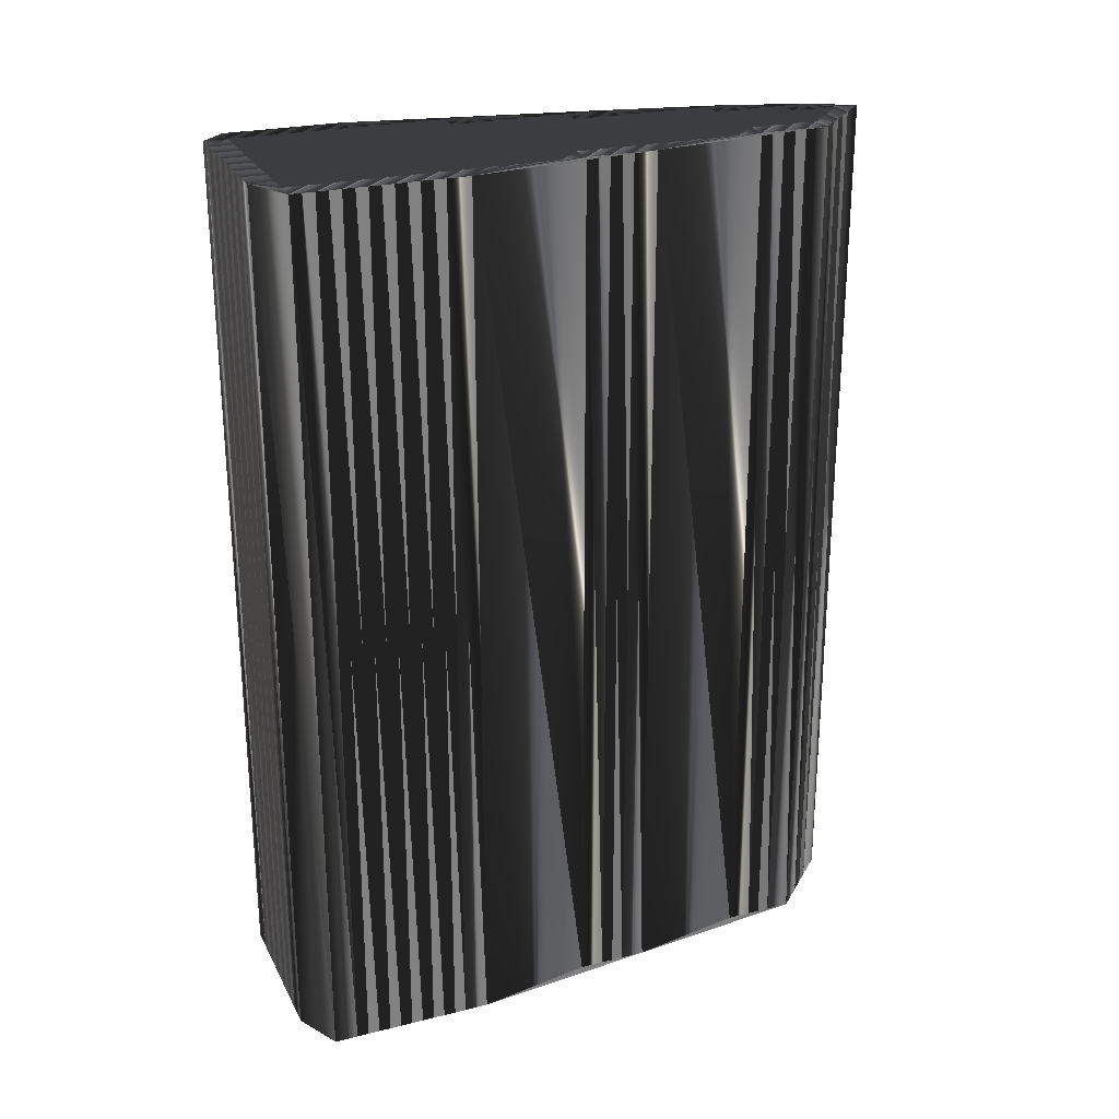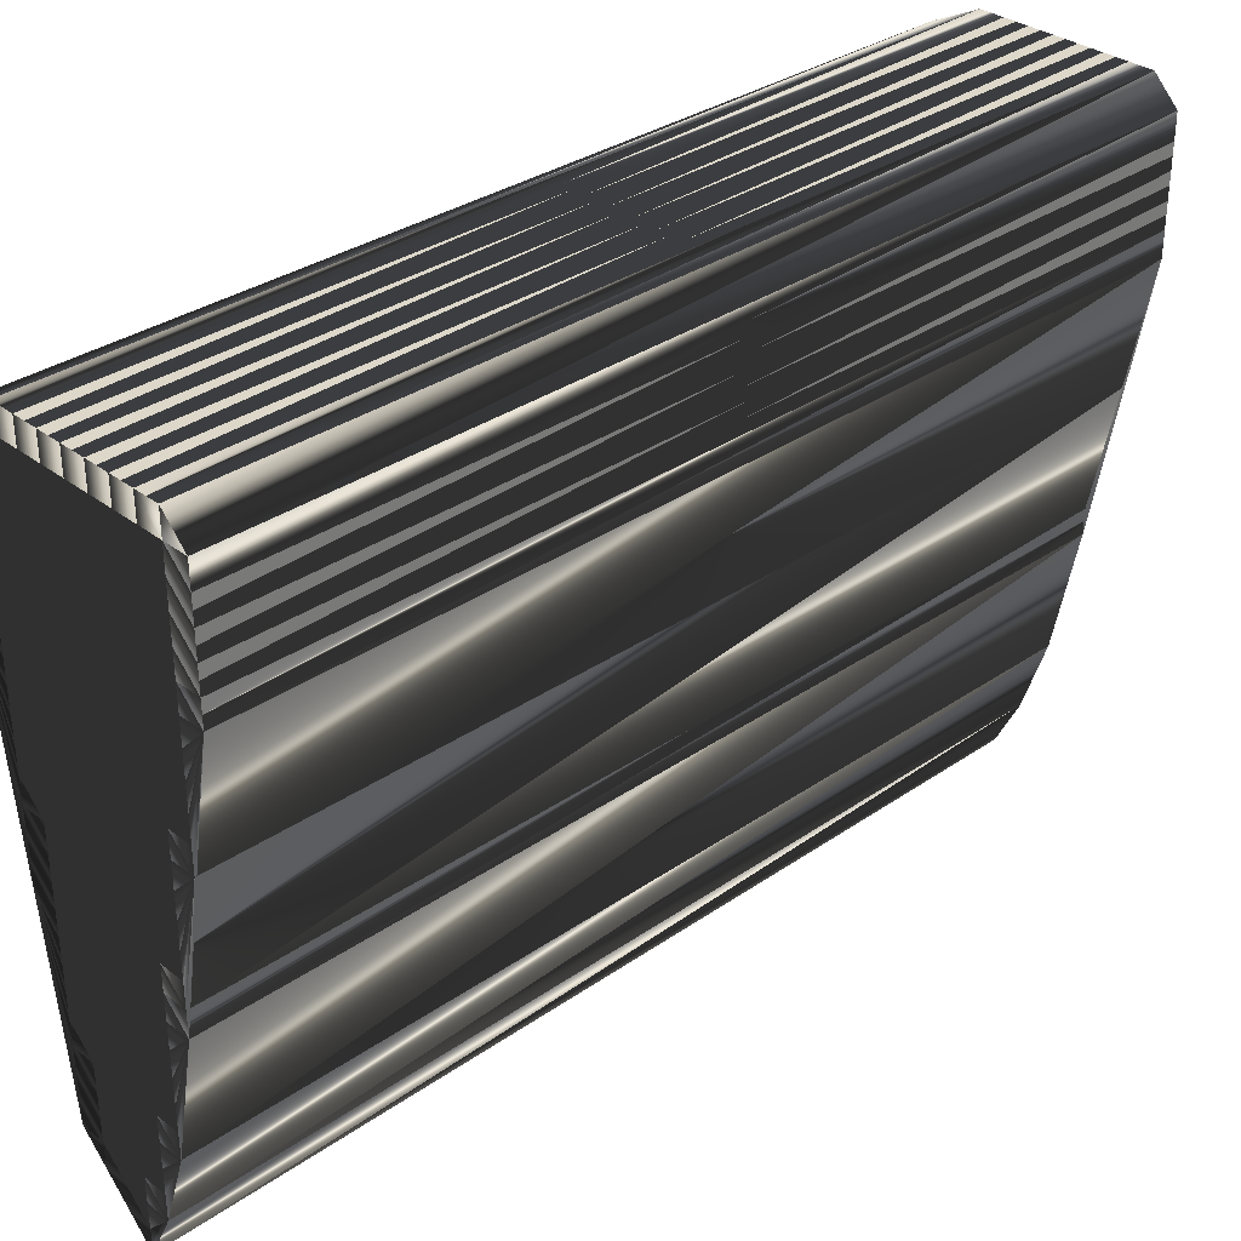
<metadata>
{"format":"obj","ext":"obj","renderer":"f3d","projection":"perspective","resolution":1024,"background":"white","views":[{"elev":24.9,"azim":-112.0,"up":"+Z"},{"elev":32.9,"azim":46.3,"up":"+Y"}]}
</metadata>
<code>
v 167.9 507.4 0
v 167.9 508.2 0
v 167.9 509 0
v 167.9 509.8 0
v 167.9 510.6 0
v 167.9 511.4 0
v 167.9 512.2 0
v 167.9 513 0
v 168.7 501 0
v 168.7 501.8 0
v 168.7 502.6 0
v 168.7 503.4 0
v 168.7 504.2 0
v 168.7 505 0
v 168.7 505.8 0
v 168.7 506.6 0
v 168.7 507.4 0
v 168.7 508.2 0
v 168.7 509 0
v 168.7 509.8 0
v 168.7 510.6 0
v 168.7 511.4 0
v 168.7 512.2 0
v 168.7 513 0
v 169.5 494.6 0
v 169.5 495.4 0
v 169.5 496.2 0
v 169.5 497 0
v 169.5 497.8 0
v 169.5 498.6 0
v 169.5 499.4 0
v 169.5 500.2 0
v 169.5 501 0
v 169.5 501.8 0
v 169.5 502.6 0
v 169.5 503.4 0
v 169.5 504.2 0
v 169.5 505 0
v 169.5 505.8 0
v 169.5 506.6 0
v 169.5 507.4 0
v 169.5 508.2 0
v 169.5 509 0
v 169.5 509.8 0
v 169.5 510.6 0
v 169.5 511.4 0
v 169.5 512.2 0
v 169.5 513 0
v 169.5 513.8 0
v 170.3 493.8 0
v 170.3 494.6 0
v 170.3 495.4 0
v 170.3 496.2 0
v 170.3 497 0
v 170.3 497.8 0
v 170.3 498.6 0
v 170.3 499.4 0
v 170.3 500.2 0
v 170.3 501 0
v 170.3 501.8 0
v 170.3 502.6 0
v 170.3 503.4 0
v 170.3 504.2 0
v 170.3 505 0
v 170.3 505.8 0
v 170.3 506.6 0
v 170.3 507.4 0
v 170.3 508.2 0
v 170.3 509 0
v 170.3 509.8 0
v 170.3 510.6 0
v 170.3 511.4 0
v 170.3 512.2 0
v 170.3 513 0
v 170.3 513.8 0
v 171.1 493 0
v 171.1 493.8 0
v 171.1 494.6 0
v 171.1 495.4 0
v 171.1 496.2 0
v 171.1 497 0
v 171.1 497.8 0
v 171.1 498.6 0
v 171.1 499.4 0
v 171.1 500.2 0
v 171.1 501 0
v 171.1 501.8 0
v 171.1 502.6 0
v 171.1 503.4 0
v 171.1 504.2 0
v 171.1 505 0
v 171.1 505.8 0
v 171.1 506.6 0
v 171.1 507.4 0
v 171.1 508.2 0
v 171.1 509 0
v 171.1 509.8 0
v 171.1 510.6 0
v 171.1 511.4 0
v 171.1 512.2 0
v 171.1 513 0
v 171.1 513.8 0
v 171.9 492.2 0
v 171.9 493 0
v 171.9 493.8 0
v 171.9 494.6 0
v 171.9 495.4 0
v 171.9 496.2 0
v 171.9 497 0
v 171.9 497.8 0
v 171.9 498.6 0
v 171.9 499.4 0
v 171.9 500.2 0
v 171.9 501 0
v 171.9 501.8 0
v 171.9 502.6 0
v 171.9 503.4 0
v 171.9 504.2 0
v 171.9 505 0
v 171.9 505.8 0
v 171.9 506.6 0
v 171.9 507.4 0
v 171.9 508.2 0
v 171.9 509 0
v 171.9 509.8 0
v 171.9 510.6 0
v 171.9 511.4 0
v 171.9 512.2 0
v 171.9 513 0
v 171.9 513.8 0
v 172.7 493.8 0
v 172.7 494.6 0
v 172.7 495.4 0
v 172.7 496.2 0
v 172.7 497 0
v 172.7 497.8 0
v 172.7 498.6 0
v 172.7 499.4 0
v 172.7 500.2 0
v 172.7 501 0
v 172.7 501.8 0
v 172.7 502.6 0
v 172.7 503.4 0
v 172.7 504.2 0
v 172.7 505 0
v 172.7 505.8 0
v 172.7 506.6 0
v 172.7 507.4 0
v 172.7 508.2 0
v 172.7 509 0
v 172.7 509.8 0
v 172.7 510.6 0
v 172.7 511.4 0
v 172.7 512.2 0
v 172.7 513 0
v 172.7 513.8 0
v 173.5 496.2 0
v 173.5 497 0
v 173.5 497.8 0
v 173.5 498.6 0
v 173.5 499.4 0
v 173.5 500.2 0
v 173.5 501 0
v 173.5 501.8 0
v 173.5 502.6 0
v 173.5 503.4 0
v 173.5 504.2 0
v 173.5 505 0
v 173.5 505.8 0
v 173.5 506.6 0
v 173.5 507.4 0
v 173.5 508.2 0
v 173.5 509 0
v 173.5 509.8 0
v 173.5 510.6 0
v 173.5 511.4 0
v 173.5 512.2 0
v 173.5 513 0
v 173.5 513.8 0
v 174.3 500.2 0
v 174.3 501 0
v 174.3 501.8 0
v 174.3 502.6 0
v 174.3 503.4 0
v 174.3 504.2 0
v 174.3 505 0
v 174.3 505.8 0
v 174.3 506.6 0
v 174.3 507.4 0
v 174.3 508.2 0
v 174.3 509 0
v 174.3 509.8 0
v 174.3 510.6 0
v 174.3 511.4 0
v 174.3 512.2 0
v 174.3 513 0
v 174.3 513.8 0
v 175.1 505 0
v 175.1 505.8 0
v 175.1 506.6 0
v 175.1 507.4 0
v 175.1 508.2 0
v 175.1 509 0
v 175.1 509.8 0
v 175.1 510.6 0
v 175.1 511.4 0
v 175.1 512.2 0
v 175.1 513 0
v 175.1 513.8 0
v 175.9 509 0
v 175.9 509.8 0
v 175.9 510.6 0
v 175.9 511.4 0
v 175.9 512.2 0
v 175.9 513 0
v 167.9 507.4 30
v 167.9 508.2 30
v 167.9 509 30
v 167.9 509.8 30
v 167.9 510.6 30
v 167.9 511.4 30
v 167.9 512.2 30
v 167.9 513 30
v 168.7 501 30
v 168.7 501.8 30
v 168.7 502.6 30
v 168.7 503.4 30
v 168.7 504.2 30
v 168.7 505 30
v 168.7 505.8 30
v 168.7 506.6 30
v 168.7 507.4 30
v 168.7 508.2 30
v 168.7 509 30
v 168.7 509.8 30
v 168.7 510.6 30
v 168.7 511.4 30
v 168.7 512.2 30
v 168.7 513 30
v 169.5 494.6 30
v 169.5 495.4 30
v 169.5 496.2 30
v 169.5 497 30
v 169.5 497.8 30
v 169.5 498.6 30
v 169.5 499.4 30
v 169.5 500.2 30
v 169.5 501 30
v 169.5 501.8 30
v 169.5 502.6 30
v 169.5 503.4 30
v 169.5 504.2 30
v 169.5 505 30
v 169.5 505.8 30
v 169.5 506.6 30
v 169.5 507.4 30
v 169.5 508.2 30
v 169.5 509 30
v 169.5 509.8 30
v 169.5 510.6 30
v 169.5 511.4 30
v 169.5 512.2 30
v 169.5 513 30
v 169.5 513.8 30
v 170.3 493.8 30
v 170.3 494.6 30
v 170.3 495.4 30
v 170.3 496.2 30
v 170.3 497 30
v 170.3 497.8 30
v 170.3 498.6 30
v 170.3 499.4 30
v 170.3 500.2 30
v 170.3 501 30
v 170.3 501.8 30
v 170.3 502.6 30
v 170.3 503.4 30
v 170.3 504.2 30
v 170.3 505 30
v 170.3 505.8 30
v 170.3 506.6 30
v 170.3 507.4 30
v 170.3 508.2 30
v 170.3 509 30
v 170.3 509.8 30
v 170.3 510.6 30
v 170.3 511.4 30
v 170.3 512.2 30
v 170.3 513 30
v 170.3 513.8 30
v 171.1 493 30
v 171.1 493.8 30
v 171.1 494.6 30
v 171.1 495.4 30
v 171.1 496.2 30
v 171.1 497 30
v 171.1 497.8 30
v 171.1 498.6 30
v 171.1 499.4 30
v 171.1 500.2 30
v 171.1 501 30
v 171.1 501.8 30
v 171.1 502.6 30
v 171.1 503.4 30
v 171.1 504.2 30
v 171.1 505 30
v 171.1 505.8 30
v 171.1 506.6 30
v 171.1 507.4 30
v 171.1 508.2 30
v 171.1 509 30
v 171.1 509.8 30
v 171.1 510.6 30
v 171.1 511.4 30
v 171.1 512.2 30
v 171.1 513 30
v 171.1 513.8 30
v 171.9 492.2 30
v 171.9 493 30
v 171.9 493.8 30
v 171.9 494.6 30
v 171.9 495.4 30
v 171.9 496.2 30
v 171.9 497 30
v 171.9 497.8 30
v 171.9 498.6 30
v 171.9 499.4 30
v 171.9 500.2 30
v 171.9 501 30
v 171.9 501.8 30
v 171.9 502.6 30
v 171.9 503.4 30
v 171.9 504.2 30
v 171.9 505 30
v 171.9 505.8 30
v 171.9 506.6 30
v 171.9 507.4 30
v 171.9 508.2 30
v 171.9 509 30
v 171.9 509.8 30
v 171.9 510.6 30
v 171.9 511.4 30
v 171.9 512.2 30
v 171.9 513 30
v 171.9 513.8 30
v 172.7 493.8 30
v 172.7 494.6 30
v 172.7 495.4 30
v 172.7 496.2 30
v 172.7 497 30
v 172.7 497.8 30
v 172.7 498.6 30
v 172.7 499.4 30
v 172.7 500.2 30
v 172.7 501 30
v 172.7 501.8 30
v 172.7 502.6 30
v 172.7 503.4 30
v 172.7 504.2 30
v 172.7 505 30
v 172.7 505.8 30
v 172.7 506.6 30
v 172.7 507.4 30
v 172.7 508.2 30
v 172.7 509 30
v 172.7 509.8 30
v 172.7 510.6 30
v 172.7 511.4 30
v 172.7 512.2 30
v 172.7 513 30
v 172.7 513.8 30
v 173.5 496.2 30
v 173.5 497 30
v 173.5 497.8 30
v 173.5 498.6 30
v 173.5 499.4 30
v 173.5 500.2 30
v 173.5 501 30
v 173.5 501.8 30
v 173.5 502.6 30
v 173.5 503.4 30
v 173.5 504.2 30
v 173.5 505 30
v 173.5 505.8 30
v 173.5 506.6 30
v 173.5 507.4 30
v 173.5 508.2 30
v 173.5 509 30
v 173.5 509.8 30
v 173.5 510.6 30
v 173.5 511.4 30
v 173.5 512.2 30
v 173.5 513 30
v 173.5 513.8 30
v 174.3 500.2 30
v 174.3 501 30
v 174.3 501.8 30
v 174.3 502.6 30
v 174.3 503.4 30
v 174.3 504.2 30
v 174.3 505 30
v 174.3 505.8 30
v 174.3 506.6 30
v 174.3 507.4 30
v 174.3 508.2 30
v 174.3 509 30
v 174.3 509.8 30
v 174.3 510.6 30
v 174.3 511.4 30
v 174.3 512.2 30
v 174.3 513 30
v 174.3 513.8 30
v 175.1 505 30
v 175.1 505.8 30
v 175.1 506.6 30
v 175.1 507.4 30
v 175.1 508.2 30
v 175.1 509 30
v 175.1 509.8 30
v 175.1 510.6 30
v 175.1 511.4 30
v 175.1 512.2 30
v 175.1 513 30
v 175.1 513.8 30
v 175.9 509 30
v 175.9 509.8 30
v 175.9 510.6 30
v 175.9 511.4 30
v 175.9 512.2 30
v 175.9 513 30
f 14 13 37
f 62 37 36
f 2 17 18
f 27 53 28
f 157 135 134
f 9 26 27
f 65 40 39
f 66 41 40
f 125 150 151
f 95 69 68
f 60 34 59
f 165 164 182
f 63 64 38
f 207 214 208
f 66 93 67
f 27 26 52
f 114 87 86
f 57 31 56
f 115 116 88
f 111 84 83
f 114 140 115
f 163 181 164
f 10 11 1
f 32 57 58
f 52 53 27
f 51 77 78
f 80 107 108
f 55 54 81
f 161 139 138
f 113 139 114
f 63 62 89
f 92 93 66
f 63 38 37
f 114 139 140
f 117 142 143
f 13 14 1
f 59 34 33
f 18 19 3
f 15 14 38
f 169 146 168
f 16 39 40
f 65 92 66
f 17 41 18
f 74 100 101
f 41 42 18
f 74 49 48
f 23 7 22
f 46 47 23
f 123 95 122
f 45 71 46
f 101 129 102
f 101 75 74
f 90 63 89
f 207 196 195
f 183 166 165
f 93 94 67
f 146 120 145
f 95 96 69
f 122 147 148
f 192 175 174
f 120 121 93
f 189 188 200
f 127 128 100
f 72 99 73
f 126 125 151
f 193 192 204
f 153 152 175
f 171 170 188
f 128 129 101
f 206 212 213
f 177 195 178
f 205 194 193
f 171 172 149
f 174 191 192
f 173 150 172
f 166 183 184
f 142 164 165
f 186 168 185
f 167 144 166
f 185 184 198
f 139 162 140
f 116 141 142
f 90 64 63
f 115 88 87
f 141 163 164
f 165 182 183
f 109 81 108
f 107 80 79
f 106 131 132
f 107 133 108
f 135 110 109
f 158 157 180
f 158 159 136
f 160 138 137
f 181 180 198
f 188 199 200
f 54 53 80
f 9 25 26
f 26 25 51
f 54 29 28
f 28 9 27
f 55 30 29
f 29 9 28
f 55 82 56
f 30 9 29
f 80 81 54
f 54 55 29
f 30 55 56
f 112 84 111
f 50 51 25
f 50 77 51
f 53 79 80
f 26 51 52
f 52 51 78
f 52 79 53
f 53 54 28
f 52 78 79
f 106 78 105
f 77 105 78
f 50 76 77
f 104 76 103
f 76 104 77
f 82 81 109
f 109 108 134
f 136 137 111
f 110 82 109
f 82 55 81
f 81 80 108
f 56 82 83
f 83 82 110
f 85 86 59
f 84 57 83
f 33 32 58
f 114 86 113
f 12 35 36
f 59 58 85
f 58 84 85
f 85 84 112
f 85 113 86
f 87 114 115
f 88 61 87
f 87 60 86
f 88 116 89
f 61 62 36
f 119 144 145
f 90 91 64
f 34 11 10
f 60 59 86
f 35 12 11
f 61 60 87
f 89 116 117
f 88 89 62
f 9 30 31
f 33 58 59
f 63 37 62
f 62 61 88
f 32 9 31
f 31 30 56
f 33 9 32
f 32 31 57
f 56 83 57
f 57 84 58
f 11 12 1
f 10 9 33
f 60 61 35
f 34 10 33
f 34 35 11
f 1 12 13
f 14 15 1
f 13 12 36
f 34 60 35
f 35 61 36
f 1 9 10
f 1 16 17
f 67 41 66
f 1 15 16
f 39 15 38
f 38 14 37
f 37 13 36
f 17 16 40
f 39 16 15
f 17 40 41
f 19 42 43
f 69 70 44
f 19 20 4
f 1 17 2
f 2 18 3
f 18 42 19
f 5 20 21
f 3 19 4
f 4 20 5
f 5 21 6
f 6 21 22
f 7 6 22
f 48 47 73
f 8 7 23
f 23 22 46
f 23 47 24
f 24 8 23
f 49 8 24
f 19 43 20
f 20 43 44
f 22 21 45
f 44 21 20
f 73 74 48
f 48 49 24
f 21 44 45
f 45 46 22
f 97 125 98
f 71 72 46
f 48 24 47
f 47 46 72
f 71 98 72
f 72 73 47
f 73 100 74
f 74 75 49
f 73 99 100
f 194 195 177
f 102 75 101
f 71 97 98
f 99 126 127
f 72 98 99
f 99 98 126
f 100 99 127
f 127 126 152
f 97 124 125
f 70 97 71
f 126 98 125
f 124 97 96
f 43 69 44
f 44 70 45
f 43 42 68
f 70 96 97
f 69 96 70
f 70 71 45
f 38 64 39
f 40 65 66
f 41 67 42
f 43 68 69
f 42 67 68
f 68 67 94
f 39 64 65
f 65 64 91
f 120 119 145
f 91 92 65
f 147 121 146
f 94 95 68
f 95 94 122
f 121 94 93
f 96 95 123
f 123 122 148
f 150 125 124
f 149 123 148
f 173 190 191
f 171 149 148
f 172 189 190
f 150 173 151
f 191 202 203
f 173 174 151
f 173 191 174
f 175 193 176
f 96 123 124
f 124 123 149
f 124 149 150
f 150 149 172
f 126 151 152
f 152 151 174
f 101 100 128
f 193 194 176
f 129 154 155
f 129 130 102
f 129 155 130
f 178 156 155
f 154 129 128
f 156 130 155
f 196 179 178
f 177 155 154
f 179 156 178
f 128 127 153
f 153 127 152
f 128 153 154
f 154 153 176
f 178 155 177
f 177 154 176
f 176 153 175
f 175 152 174
f 206 207 195
f 194 177 176
f 194 206 195
f 196 208 197
f 197 179 196
f 196 178 195
f 208 214 215
f 207 208 196
f 209 197 208
f 215 209 208
f 205 193 204
f 207 206 213
f 207 213 214
f 210 211 204
f 194 205 206
f 211 212 205
f 173 172 190
f 189 172 171
f 193 175 192
f 192 191 203
f 204 211 205
f 205 212 206
f 188 170 187
f 204 203 210
f 189 200 201
f 190 202 191
f 190 189 201
f 201 200 210
f 190 201 202
f 202 201 210
f 204 192 203
f 203 202 210
f 169 168 186
f 187 186 198
f 187 198 199
f 199 210 200
f 182 198 183
f 183 198 184
f 187 169 186
f 186 185 198
f 181 163 180
f 198 210 199
f 143 165 166
f 167 184 185
f 168 145 167
f 167 166 184
f 168 146 145
f 168 167 185
f 171 148 170
f 170 169 187
f 189 171 188
f 188 187 199
f 119 91 118
f 118 91 90
f 169 170 147
f 121 147 122
f 93 92 120
f 119 92 91
f 122 94 121
f 121 120 146
f 146 169 147
f 147 170 148
f 143 144 118
f 117 90 89
f 90 117 118
f 118 117 143
f 120 92 119
f 119 118 144
f 115 140 141
f 142 165 143
f 143 166 144
f 144 167 145
f 115 141 116
f 116 142 117
f 140 163 141
f 141 164 142
f 79 78 106
f 158 135 157
f 135 136 110
f 110 111 83
f 138 113 112
f 112 113 85
f 103 131 104
f 104 105 77
f 104 131 105
f 79 106 107
f 105 131 106
f 106 132 107
f 131 157 132
f 107 132 133
f 133 132 157
f 108 133 134
f 134 133 157
f 158 136 135
f 135 109 134
f 136 159 137
f 136 111 110
f 159 160 137
f 137 112 111
f 139 113 138
f 138 112 137
f 140 162 163
f 163 162 180
f 180 210 198
f 164 181 182
f 182 181 198
f 158 180 159
f 138 160 161
f 159 180 160
f 139 161 162
f 160 180 161
f 161 180 162
f 228 229 252
f 252 277 251
f 232 217 233
f 268 242 243
f 350 372 349
f 241 224 242
f 255 280 254
f 256 281 255
f 365 340 366
f 284 310 283
f 249 275 274
f 379 380 397
f 279 278 253
f 429 422 423
f 308 281 282
f 241 242 267
f 302 329 301
f 246 272 271
f 331 330 303
f 299 326 298
f 355 329 330
f 396 378 379
f 226 225 216
f 272 247 273
f 268 267 242
f 292 266 293
f 322 295 323
f 269 270 296
f 354 376 353
f 354 328 329
f 277 278 304
f 308 307 281
f 253 278 252
f 354 329 355
f 357 332 358
f 229 228 216
f 249 274 248
f 234 233 218
f 229 230 253
f 361 384 383
f 254 231 255
f 307 280 281
f 256 232 233
f 315 289 316
f 257 256 233
f 264 289 263
f 222 238 237
f 262 261 238
f 310 338 337
f 286 260 261
f 344 316 317
f 290 316 289
f 278 305 304
f 411 422 410
f 381 398 380
f 309 308 282
f 335 361 360
f 311 310 284
f 362 337 363
f 390 407 389
f 336 335 308
f 403 404 415
f 343 342 315
f 314 287 288
f 340 341 366
f 407 408 419
f 367 368 390
f 385 386 403
f 344 343 316
f 427 421 428
f 410 392 393
f 409 420 408
f 387 386 364
f 406 389 407
f 365 388 387
f 398 381 399
f 379 357 380
f 383 401 400
f 359 382 381
f 399 400 413
f 377 354 355
f 356 331 357
f 279 305 278
f 303 330 302
f 378 356 379
f 397 380 398
f 296 324 323
f 295 322 294
f 346 321 347
f 348 322 323
f 325 350 324
f 372 373 395
f 374 373 351
f 353 375 352
f 395 396 413
f 414 403 415
f 268 269 295
f 240 224 241
f 240 241 266
f 244 269 243
f 224 243 242
f 245 270 244
f 224 244 243
f 297 270 271
f 224 245 244
f 296 295 269
f 270 269 244
f 270 245 271
f 299 327 326
f 266 265 240
f 292 265 266
f 294 268 295
f 266 241 267
f 266 267 293
f 294 267 268
f 269 268 243
f 293 267 294
f 293 321 320
f 320 292 293
f 291 265 292
f 291 319 318
f 319 291 292
f 296 297 324
f 323 324 349
f 352 351 326
f 297 325 324
f 270 297 296
f 295 296 323
f 297 271 298
f 297 298 325
f 301 300 274
f 272 299 298
f 247 248 273
f 301 329 328
f 250 227 251
f 273 274 300
f 299 273 300
f 299 300 327
f 328 300 301
f 329 302 330
f 276 303 302
f 275 302 301
f 331 303 304
f 277 276 251
f 359 334 360
f 306 305 279
f 226 249 225
f 274 275 301
f 227 250 226
f 275 276 302
f 331 304 332
f 304 303 277
f 245 224 246
f 273 248 274
f 252 278 277
f 276 277 303
f 224 247 246
f 245 246 271
f 224 248 247
f 246 247 272
f 298 271 272
f 299 272 273
f 227 226 216
f 224 225 248
f 276 275 250
f 225 249 248
f 250 249 226
f 227 216 228
f 230 229 216
f 227 228 251
f 275 249 250
f 276 250 251
f 224 216 225
f 231 216 232
f 256 282 281
f 230 216 231
f 230 254 253
f 229 253 252
f 228 252 251
f 231 232 255
f 231 254 230
f 255 232 256
f 257 234 258
f 285 284 259
f 235 234 219
f 232 216 217
f 233 217 218
f 257 233 234
f 235 220 236
f 234 218 219
f 235 219 220
f 236 220 221
f 236 221 237
f 221 222 237
f 262 263 288
f 222 223 238
f 237 238 261
f 262 238 239
f 223 239 238
f 223 264 239
f 258 234 235
f 258 235 259
f 236 237 260
f 236 259 235
f 289 288 263
f 264 263 239
f 259 236 260
f 261 260 237
f 340 312 313
f 287 286 261
f 239 263 262
f 261 262 287
f 313 286 287
f 288 287 262
f 315 288 289
f 290 289 264
f 314 288 315
f 410 409 392
f 290 317 316
f 312 286 313
f 341 314 342
f 313 287 314
f 313 314 341
f 314 315 342
f 341 342 367
f 339 312 340
f 312 285 286
f 313 341 340
f 312 339 311
f 284 258 259
f 285 259 260
f 257 258 283
f 311 285 312
f 311 284 285
f 286 285 260
f 279 253 254
f 280 255 281
f 282 256 257
f 283 258 284
f 282 257 283
f 282 283 309
f 279 254 280
f 279 280 306
f 334 335 360
f 307 306 280
f 336 362 361
f 310 309 283
f 309 310 337
f 309 336 308
f 310 311 338
f 337 338 363
f 340 365 339
f 338 364 363
f 405 388 406
f 364 386 363
f 404 387 405
f 388 365 366
f 417 406 418
f 389 388 366
f 406 388 389
f 408 390 391
f 338 311 339
f 338 339 364
f 364 339 365
f 364 365 387
f 366 341 367
f 366 367 389
f 315 316 343
f 409 408 391
f 369 344 370
f 345 344 317
f 370 344 345
f 371 393 370
f 344 369 343
f 345 371 370
f 394 411 393
f 370 392 369
f 371 394 393
f 342 343 368
f 342 368 367
f 368 343 369
f 368 369 391
f 370 393 392
f 369 392 391
f 368 391 390
f 367 390 389
f 422 421 410
f 392 409 391
f 421 409 410
f 423 411 412
f 394 412 411
f 393 411 410
f 429 423 430
f 423 422 411
f 412 424 423
f 424 430 423
f 408 420 419
f 421 422 428
f 428 422 429
f 426 425 419
f 420 409 421
f 427 426 420
f 387 388 405
f 387 404 386
f 390 408 407
f 406 407 418
f 426 419 420
f 427 420 421
f 385 403 402
f 418 419 425
f 415 404 416
f 417 405 406
f 404 405 416
f 415 416 425
f 416 405 417
f 416 417 425
f 407 419 418
f 417 418 425
f 383 384 401
f 401 402 413
f 413 402 414
f 425 414 415
f 413 397 398
f 413 398 399
f 384 402 401
f 400 401 413
f 378 396 395
f 425 413 414
f 380 358 381
f 399 382 400
f 360 383 382
f 381 382 399
f 361 383 360
f 382 383 400
f 363 386 385
f 384 385 402
f 386 404 403
f 402 403 414
f 306 334 333
f 306 333 305
f 385 384 362
f 362 336 337
f 307 308 335
f 307 334 306
f 309 337 336
f 335 336 361
f 384 361 362
f 385 362 363
f 359 358 333
f 305 332 304
f 332 305 333
f 332 333 358
f 307 335 334
f 333 334 359
f 355 330 356
f 380 357 358
f 381 358 359
f 382 359 360
f 356 330 331
f 357 331 332
f 378 355 356
f 379 356 357
f 293 294 321
f 350 373 372
f 351 350 325
f 326 325 298
f 328 353 327
f 328 327 300
f 346 318 319
f 320 319 292
f 346 319 320
f 321 294 322
f 346 320 321
f 347 321 322
f 372 346 347
f 347 322 348
f 347 348 372
f 348 323 349
f 348 349 372
f 351 373 350
f 324 350 349
f 374 351 352
f 326 351 325
f 375 374 352
f 327 352 326
f 328 354 353
f 327 353 352
f 377 355 378
f 377 378 395
f 425 395 413
f 396 379 397
f 396 397 413
f 395 373 374
f 375 353 376
f 395 374 375
f 376 354 377
f 395 375 376
f 395 376 377
f 1 216 12
f 12 227 216
f 12 227 11
f 11 226 227
f 11 226 10
f 10 225 226
f 10 225 9
f 9 224 225
f 9 224 28
f 28 243 224
f 28 243 27
f 27 242 243
f 27 242 26
f 26 241 242
f 26 241 25
f 25 240 241
f 25 240 50
f 50 265 240
f 50 265 76
f 76 291 265
f 76 291 103
f 103 318 291
f 103 318 131
f 131 346 318
f 131 346 157
f 157 372 346
f 157 372 180
f 180 395 372
f 180 395 181
f 181 396 395
f 181 396 198
f 198 413 396
f 198 413 210
f 210 425 413
f 210 425 211
f 211 426 425
f 211 426 212
f 212 427 426
f 212 427 213
f 213 428 427
f 213 428 214
f 214 429 428
f 214 429 215
f 215 430 429
f 215 430 209
f 209 424 430
f 209 424 197
f 197 412 424
f 197 412 179
f 179 394 412
f 179 394 156
f 156 371 394
f 156 371 130
f 130 345 371
f 130 345 102
f 102 317 345
f 102 317 75
f 75 290 317
f 75 290 49
f 49 264 290
f 49 264 8
f 8 223 264
f 8 223 7
f 7 222 223
f 7 222 6
f 6 221 222
f 6 221 5
f 5 220 221
f 5 220 4
f 4 219 220
f 4 219 3
f 3 218 219
f 3 218 2
f 2 217 218
f 2 217 1
f 1 216 217

</code>
